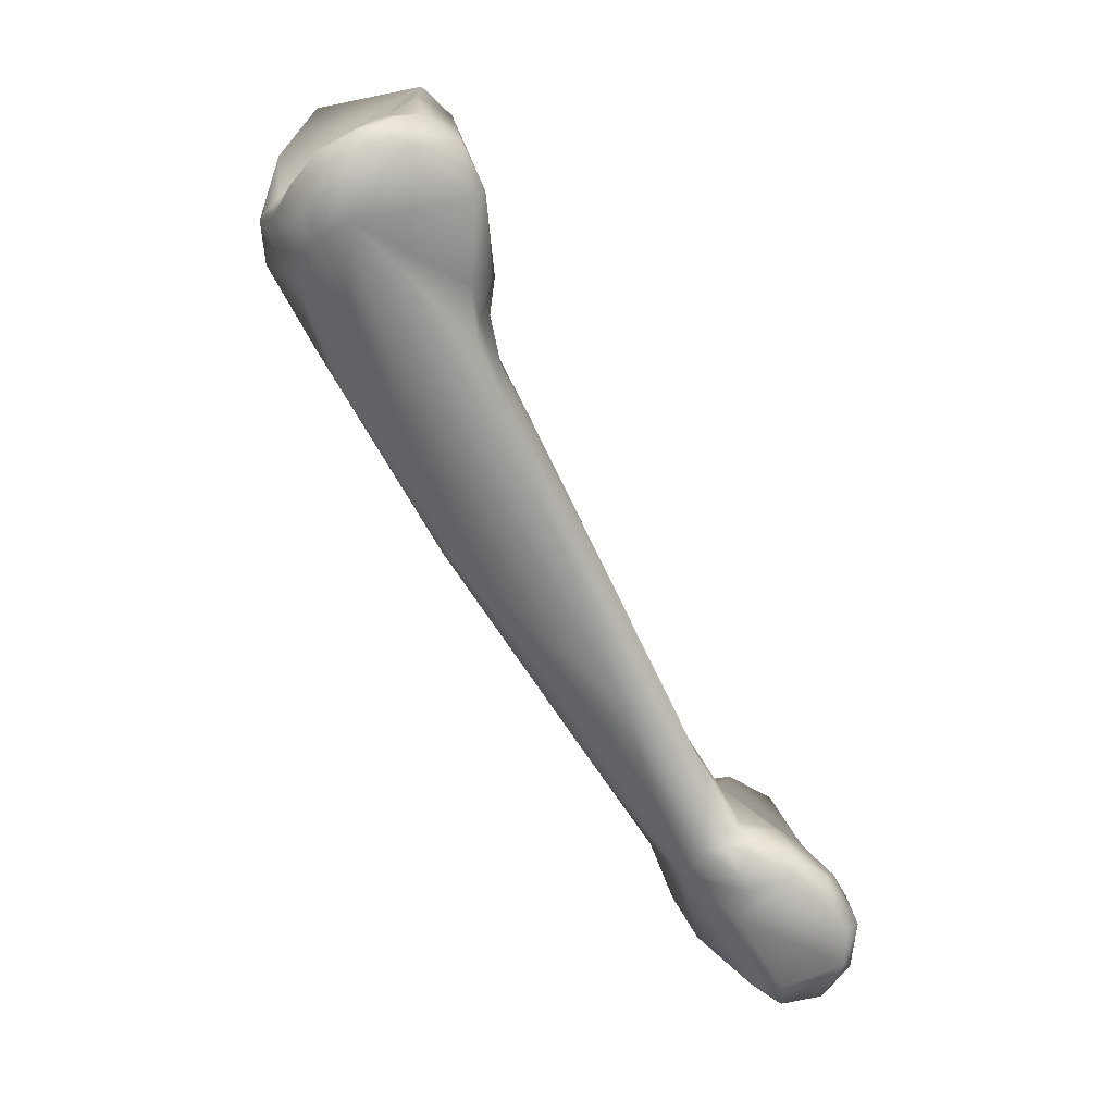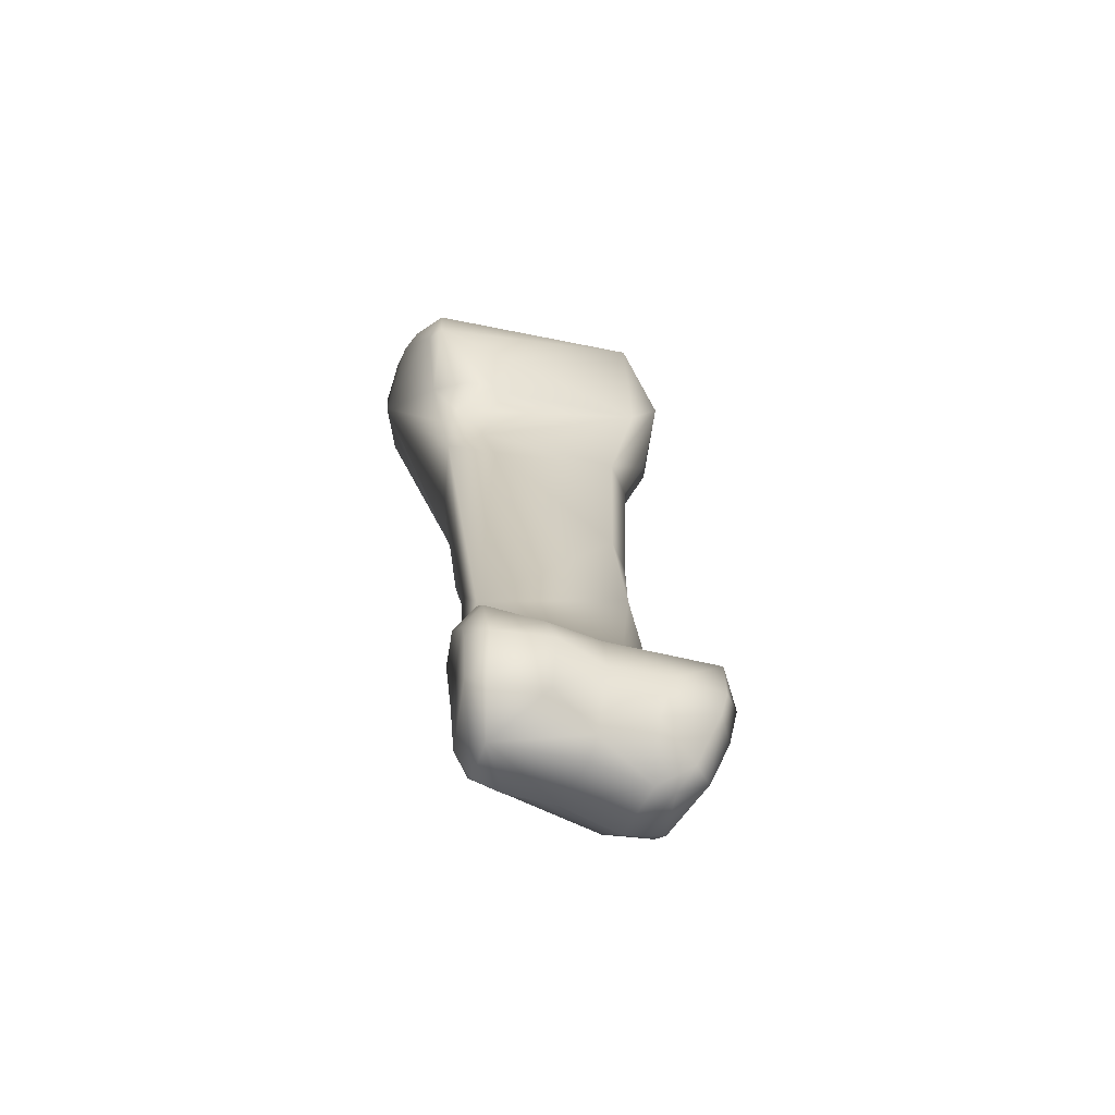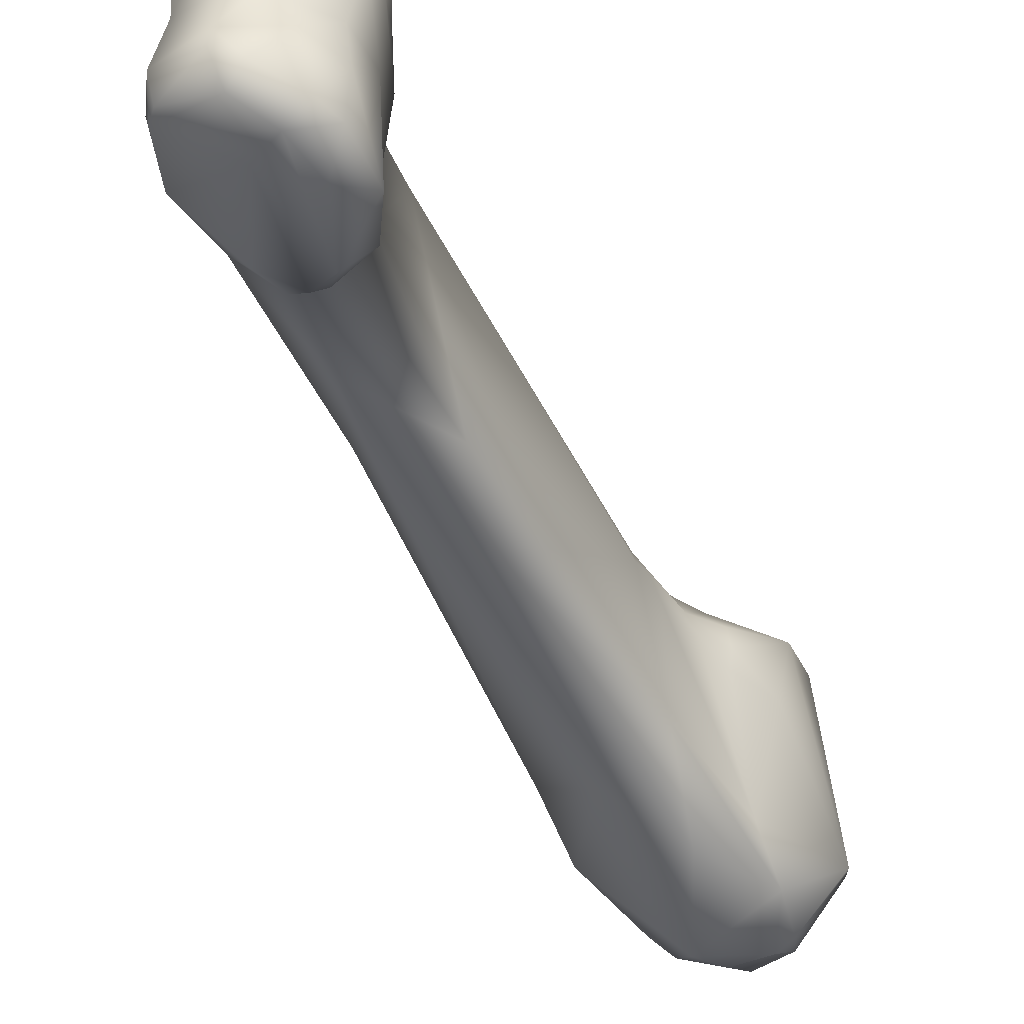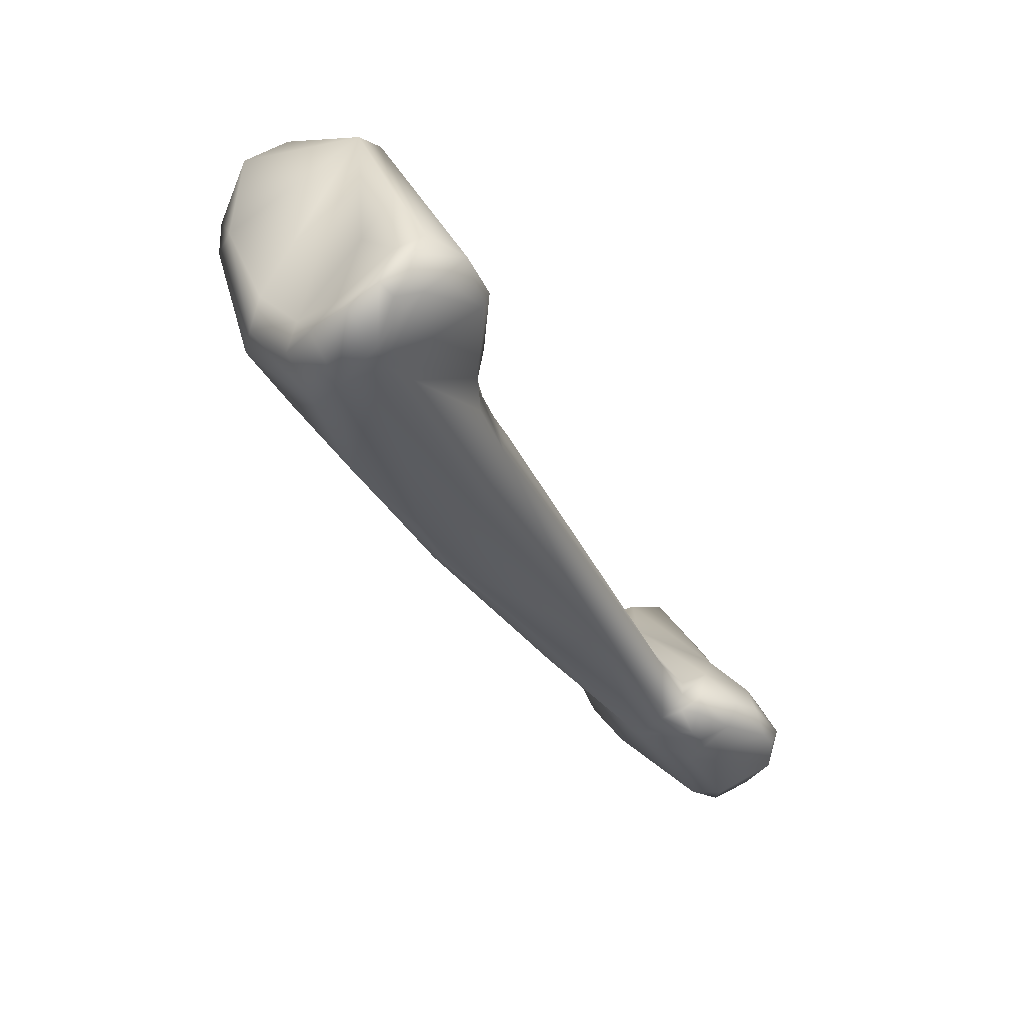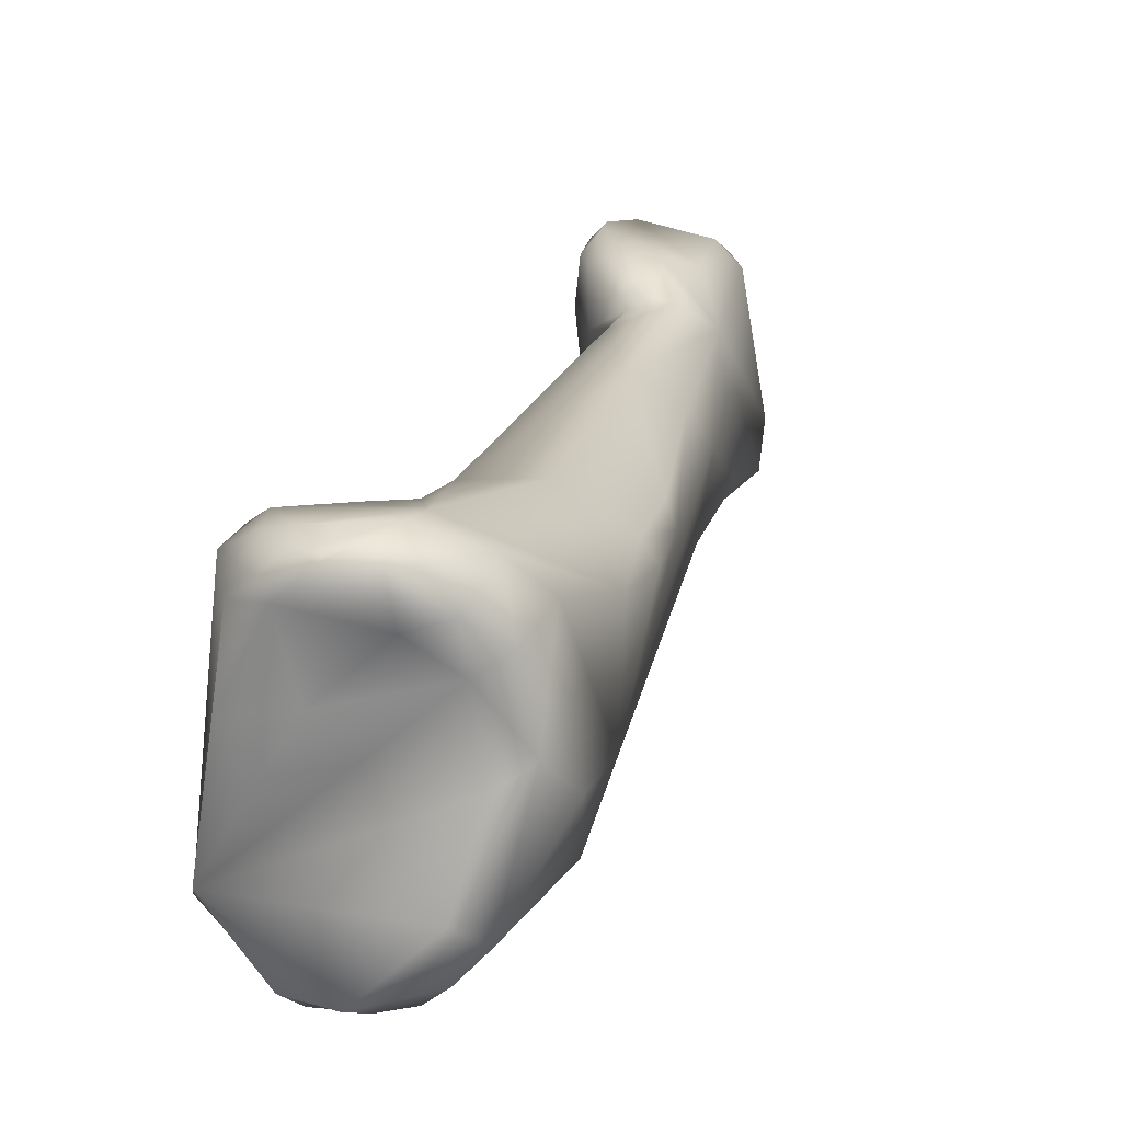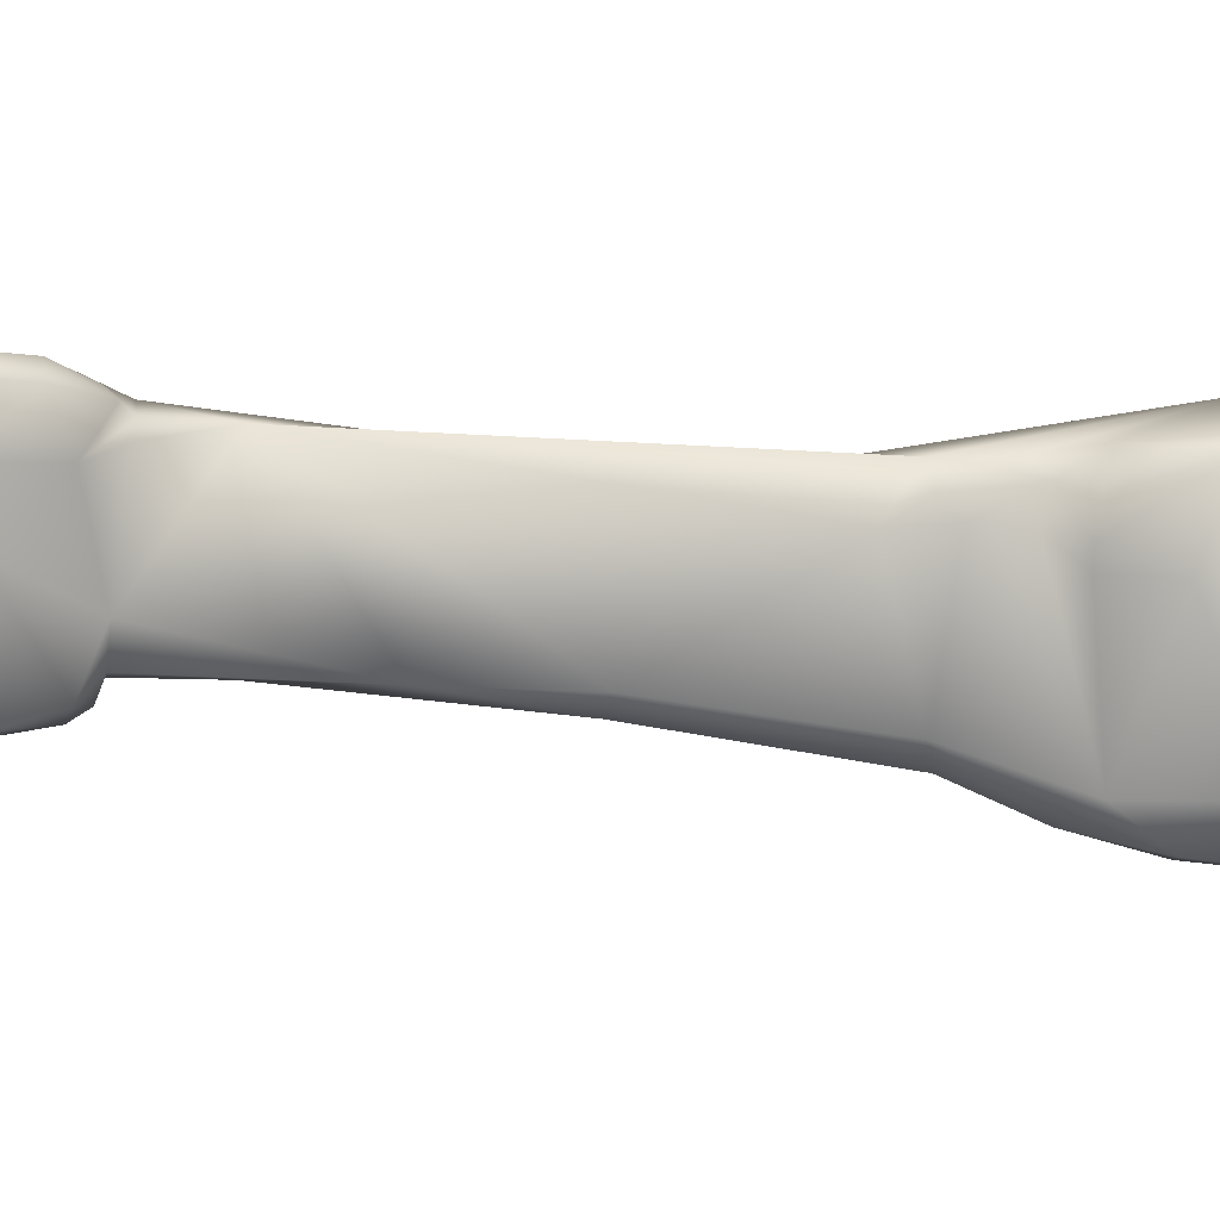
<metadata>
{"format":"obj","ext":"obj","renderer":"f3d","projection":"perspective","resolution":1024,"background":"white","views":[{"elev":19.1,"azim":-14.0,"up":"+Y"},{"elev":-41.9,"azim":67.7,"up":"+Y"},{"elev":-38.0,"azim":50.4,"up":"+Z"},{"elev":41.5,"azim":-32.9,"up":"+Y"},{"elev":12.9,"azim":-139.7,"up":"+Z"},{"elev":10.1,"azim":106.3,"up":"+Z"}]}
</metadata>
<code>
v 0.02246 -0.1385 0.0216
v 0.02503 -0.1391 0.02064
v 0.02126 -0.1415 0.02221
v 0.01928 -0.1395 0.02214
v 0.02149 -0.1344 0.02018
v 0.01924 -0.1361 0.02094
v 0.01974 -0.1342 0.02068
v 0.02464 -0.141 0.02139
v 0.0261 -0.1376 0.02116
v 0.02613 -0.1387 0.02147
v 0.02462 -0.137 0.02001
v 0.02215 -0.1419 0.02212
v 0.02011 -0.141 0.02392
v 0.02188 -0.1421 0.0238
v 0.01802 -0.1363 0.02231
v 0.01785 -0.1351 0.02839
v 0.02047 -0.1339 0.02056
v 0.02255 -0.1335 0.0211
v 0.02496 -0.1352 0.02066
v 0.01886 -0.1344 0.02109
v 0.02466 -0.1418 0.02283
v 0.02544 -0.1409 0.02231
v 0.02635 -0.1376 0.02349
v 0.02607 -0.1395 0.02409
v 0.02095 -0.1405 0.02983
v 0.02199 -0.1416 0.02645
v 0.02467 -0.1417 0.02371
v 0.01682 -0.1309 0.02082
v 0.01378 -0.1295 0.02532
v 0.01274 -0.1272 0.02232
v 0.01859 -0.1332 0.02949
v 0.01482 -0.1259 0.02823
v 0.01323 -0.1272 0.02686
v 0.02002 -0.1343 0.03041
v 0.02008 -0.1367 0.03034
v 0.02049 -0.135 0.03073
v 0.0206 -0.1334 0.02163
v 0.02485 -0.1355 0.02583
v 0.02126 -0.1329 0.02339
v 0.02573 -0.1375 0.02599
v 0.02499 -0.1402 0.02618
v 0.02237 -0.1419 0.02888
v 0.02242 -0.1416 0.0302
v 0.02215 -0.1403 0.03086
v 0.02442 -0.1414 0.03039
v 0.02429 -0.141 0.02625
v 0.002104 -0.1099 0.02057
v 0.009961 -0.1173 0.01885
v 0.01347 -0.1203 0.01956
v 0.0168 -0.1254 0.02098
v 0.007032 -0.1188 0.02494
v 0.01877 -0.1296 0.02892
v 0.02012 -0.1324 0.02918
v 0.01979 -0.1331 0.02965
v 0.00733 -0.1186 0.02599
v 0.008414 -0.1143 0.02715
v 0.00949 -0.1112 0.02744
v 0.02058 -0.1333 0.03015
v 0.02504 -0.1391 0.03153
v 0.02205 -0.1345 0.03108
v 0.02446 -0.1362 0.03151
v 0.02504 -0.1372 0.03161
v 0.02629 -0.1372 0.02837
v 0.02556 -0.1359 0.02841
v 0.02263 -0.1332 0.02809
v 0.02063 -0.1324 0.02849
v 0.0261 -0.1395 0.02844
v 0.02566 -0.1396 0.03086
v 0.007294 -0.1113 0.01746
v 0.005533 -0.1161 0.02452
v 0.002686 -0.111 0.0251
v 0.000557 -0.1055 0.02628
v -3.4e-05 -0.1059 0.02078
v 0.001356 -0.1073 0.01826
v 0.00933 -0.1109 0.01756
v 0.01439 -0.1196 0.0206
v 0.01082 -0.1107 0.01894
v 0.005984 -0.1157 0.02544
v 0.011 -0.1123 0.02544
v 0.02096 -0.1326 0.0297
v 0.00266 -0.1026 0.02884
v 0.00851 -0.1074 0.02674
v 0.008276 -0.1083 0.02747
v 0.01 -0.1108 0.02631
v 0.02593 -0.1373 0.03093
v 0.02312 -0.1338 0.03044
v 0.02434 -0.1348 0.03065
v 0.00817 -0.1073 0.01583
v 0.004401 -0.104 0.0141
v 0.001016 -0.1036 0.02775
v -0.000401 -0.1036 0.0223
v -0.000207 -0.1029 0.02542
v 0.000887 -0.1031 0.01686
v 0.001612 -0.1022 0.01585
v 0.008804 -0.1033 0.01532
v 0.009747 -0.1054 0.01717
v 0.009725 -0.1099 0.02552
v 0.002443 -0.1015 0.02878
v 0.003836 -0.1001 0.02874
v 0.007888 -0.1057 0.02788
v 0.007947 -0.1019 0.02829
v 0.004818 -0.09971 0.02864
v 0.009574 -0.106 0.02509
v 0.009138 -0.1058 0.02644
v 0.0093 -0.1077 0.02528
v 0.003765 -0.1015 0.01477
v 0.006174 -0.1012 0.01444
v 0.000473 -0.1014 0.02647
v 0.001528 -0.09971 0.02789
v 0.00108 -0.1015 0.01785
v 0.000826 -0.1021 0.0246
v 0.000669 -0.1027 0.02137
v 0.003247 -0.09967 0.01544
v 0.009299 -0.09996 0.01738
v 0.007153 -0.101 0.01482
v 0.009163 -0.1031 0.024
v 0.009457 -0.106 0.02406
v 0.003103 -0.0989 0.02798
v 0.003599 -0.09969 0.0283
v 0.008599 -0.1017 0.02783
v 0.007679 -0.09967 0.02756
v 0.00592 -0.09957 0.02838
v 0.004505 -0.09916 0.02816
v 0.004685 -0.1005 0.01528
v 0.005469 -0.09936 0.01552
v 0.00213 -0.1008 0.02588
v 0.007707 -0.09846 0.01827
v 0.004737 -0.09991 0.02355
v 0.006281 -0.09855 0.02656
v 0.00656 -0.09825 0.02333
v 0.005022 -0.09852 0.02743
v 0.004566 -0.09854 0.02674
f 1 2 3
f 3 4 1
f 2 1 5
f 1 4 6
f 1 7 5
f 1 6 7
f 3 2 8
f 9 10 2
f 11 2 5
f 2 11 9
f 2 10 8
f 3 8 12
f 4 3 13
f 14 3 12
f 14 13 3
f 6 4 15
f 4 13 16
f 16 15 4
f 7 17 5
f 5 17 18
f 5 18 19
f 19 11 5
f 15 20 6
f 7 6 20
f 7 20 17
f 12 8 21
f 22 21 8
f 22 8 10
f 23 10 9
f 9 19 23
f 19 9 11
f 10 23 24
f 24 22 10
f 14 12 21
f 16 13 25
f 25 13 26
f 26 13 14
f 26 14 27
f 21 27 14
f 20 15 28
f 15 16 29
f 28 15 30
f 29 30 15
f 16 31 32
f 33 29 16
f 32 33 16
f 34 31 16
f 16 25 35
f 36 16 35
f 36 34 16
f 18 17 37
f 20 37 17
f 18 38 19
f 38 18 39
f 39 18 37
f 23 19 38
f 20 28 37
f 27 21 22
f 27 22 24
f 40 24 23
f 40 23 38
f 24 41 27
f 24 40 41
f 42 43 25
f 42 25 26
f 25 44 35
f 25 43 44
f 45 26 46
f 42 26 45
f 27 46 26
f 41 46 27
f 47 48 28
f 28 30 47
f 28 48 49
f 28 49 50
f 28 50 37
f 29 47 30
f 51 47 29
f 33 51 29
f 31 52 32
f 31 53 52
f 31 54 53
f 31 34 54
f 55 32 56
f 55 33 32
f 32 52 57
f 57 56 32
f 51 33 55
f 34 58 54
f 34 36 58
f 35 44 59
f 60 35 61
f 61 35 62
f 35 59 62
f 35 60 36
f 60 58 36
f 39 37 50
f 38 63 40
f 64 38 65
f 63 38 64
f 38 39 65
f 39 52 66
f 39 50 52
f 39 66 65
f 41 40 67
f 40 63 67
f 41 45 46
f 41 67 45
f 42 45 43
f 45 59 43
f 43 59 44
f 59 45 68
f 45 67 68
f 47 69 48
f 47 51 70
f 47 70 71
f 47 72 73
f 47 71 72
f 47 74 69
f 47 73 74
f 75 48 69
f 48 75 49
f 50 49 76
f 49 77 76
f 77 49 75
f 50 76 52
f 78 70 51
f 55 78 51
f 57 52 79
f 66 52 53
f 79 52 76
f 53 65 66
f 65 53 80
f 54 80 53
f 54 58 80
f 56 78 55
f 57 81 56
f 78 56 81
f 57 82 83
f 57 84 82
f 81 57 83
f 79 84 57
f 60 80 58
f 59 85 62
f 85 59 68
f 61 86 60
f 60 86 80
f 87 86 61
f 61 85 87
f 62 85 61
f 85 68 63
f 63 68 67
f 63 64 85
f 64 65 86
f 64 86 87
f 64 87 85
f 65 80 86
f 88 75 69
f 89 69 74
f 69 89 88
f 78 71 70
f 90 71 81
f 71 78 81
f 71 90 72
f 91 73 72
f 92 91 72
f 90 92 72
f 91 93 73
f 74 73 93
f 93 94 74
f 74 94 89
f 75 88 77
f 79 76 77
f 77 95 96
f 77 96 97
f 79 77 97
f 95 77 88
f 84 79 97
f 81 98 90
f 98 81 99
f 81 83 100
f 81 100 101
f 81 101 102
f 81 102 99
f 83 82 100
f 82 103 104
f 104 100 82
f 82 84 97
f 103 82 105
f 105 82 97
f 89 95 88
f 89 106 107
f 106 89 94
f 107 95 89
f 108 90 109
f 90 108 92
f 109 90 98
f 91 110 93
f 111 91 92
f 111 112 91
f 91 112 110
f 111 92 108
f 94 93 110
f 94 113 106
f 94 110 113
f 95 114 96
f 95 115 114
f 115 95 107
f 116 117 96
f 96 117 105
f 97 96 105
f 114 116 96
f 118 109 98
f 98 99 119
f 98 119 118
f 102 119 99
f 100 120 101
f 120 100 104
f 101 121 122
f 121 101 120
f 102 101 122
f 122 123 102
f 102 123 119
f 104 103 120
f 105 117 103
f 103 116 120
f 103 117 116
f 124 107 106
f 106 113 124
f 124 125 107
f 125 115 107
f 126 108 109
f 108 126 111
f 126 109 118
f 110 127 113
f 127 110 112
f 111 128 127
f 112 111 127
f 111 126 128
f 124 113 125
f 127 125 113
f 116 114 120
f 114 129 121
f 114 121 120
f 130 129 114
f 130 114 127
f 127 114 115
f 115 125 127
f 118 123 131
f 123 118 119
f 132 126 118
f 118 131 132
f 131 122 121
f 129 131 121
f 131 123 122
f 128 126 132
f 128 130 127
f 132 130 128
f 132 131 129
f 129 130 132

</code>
